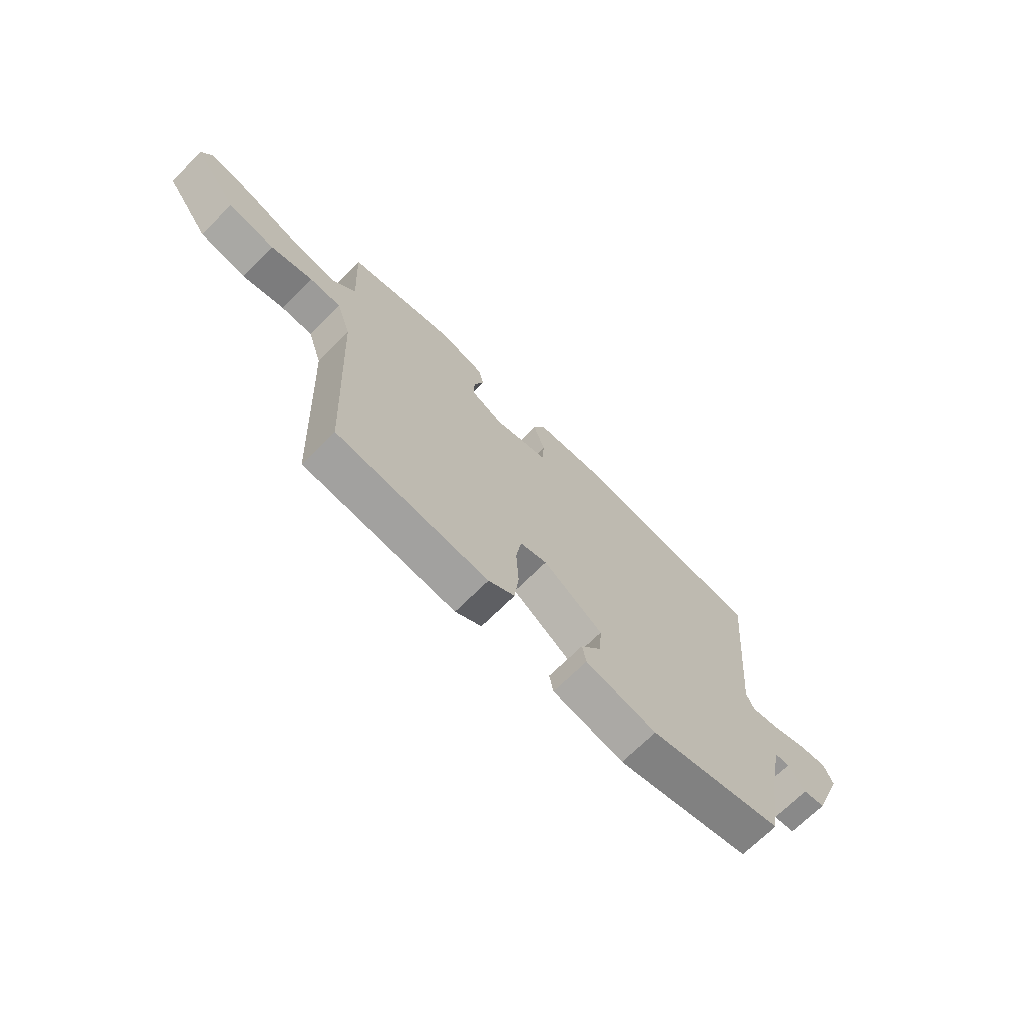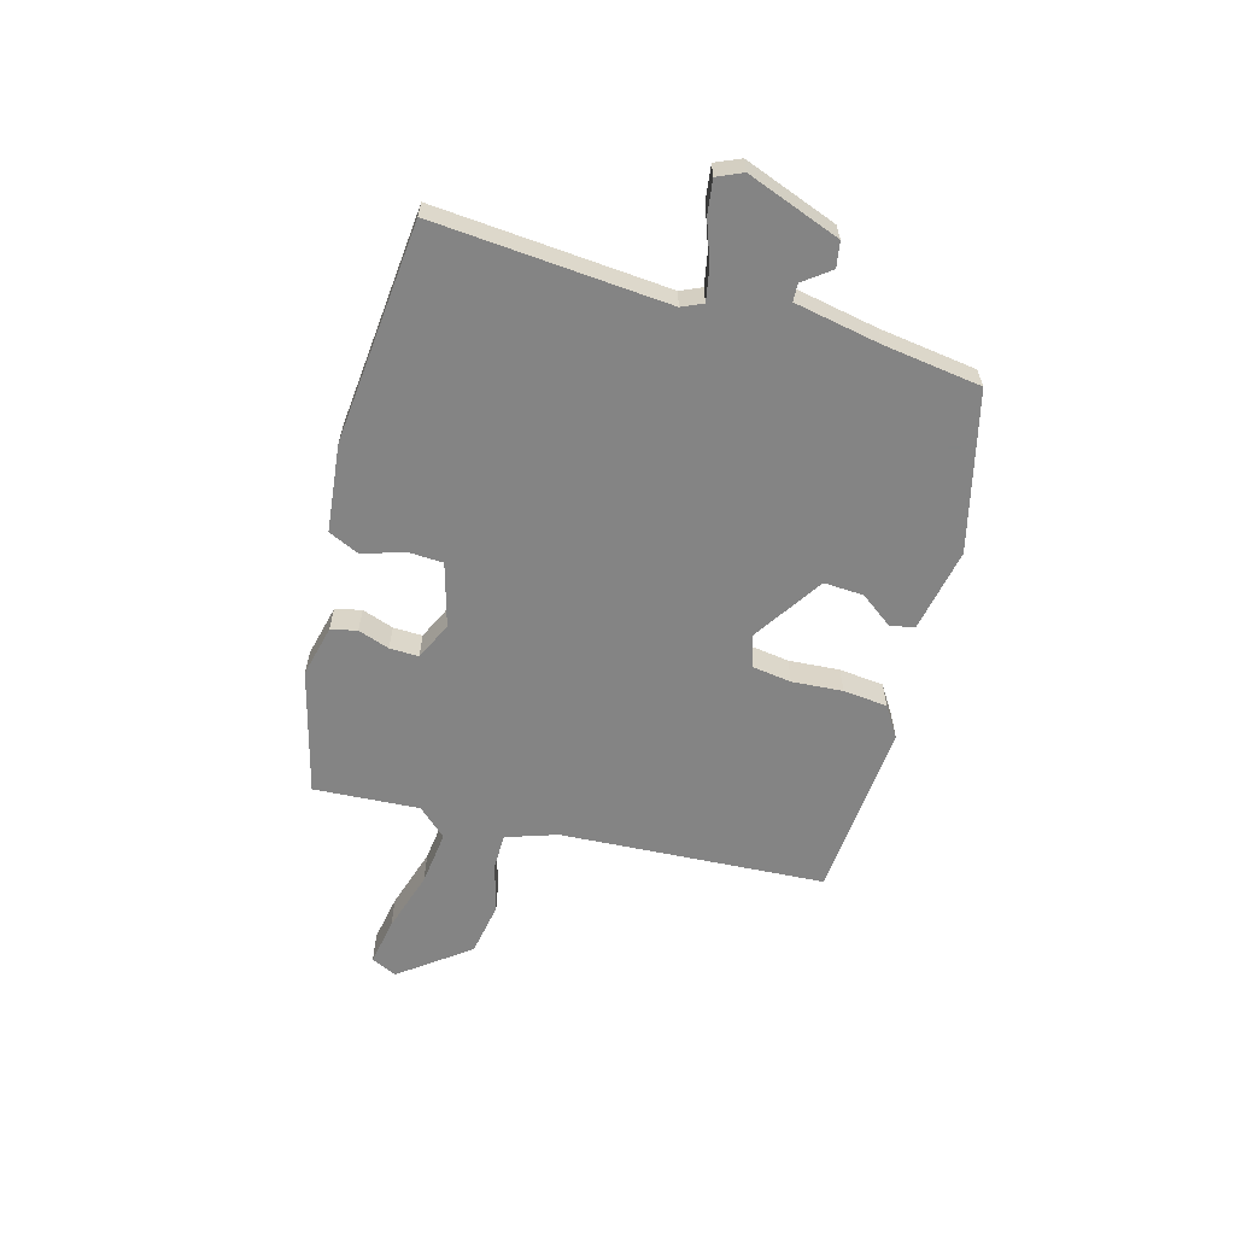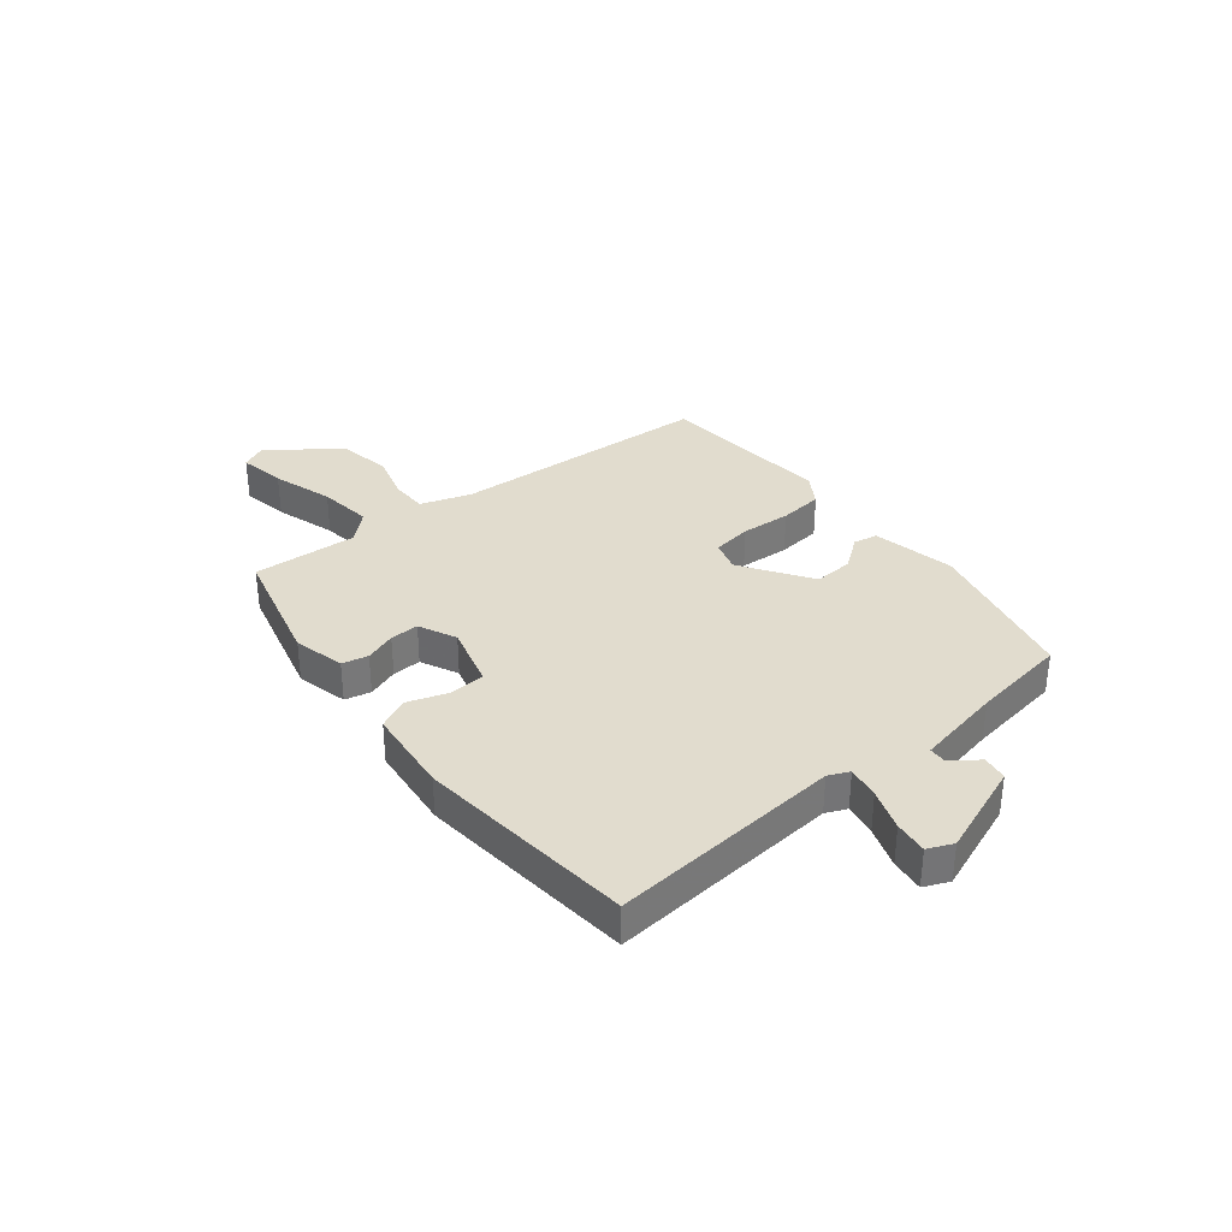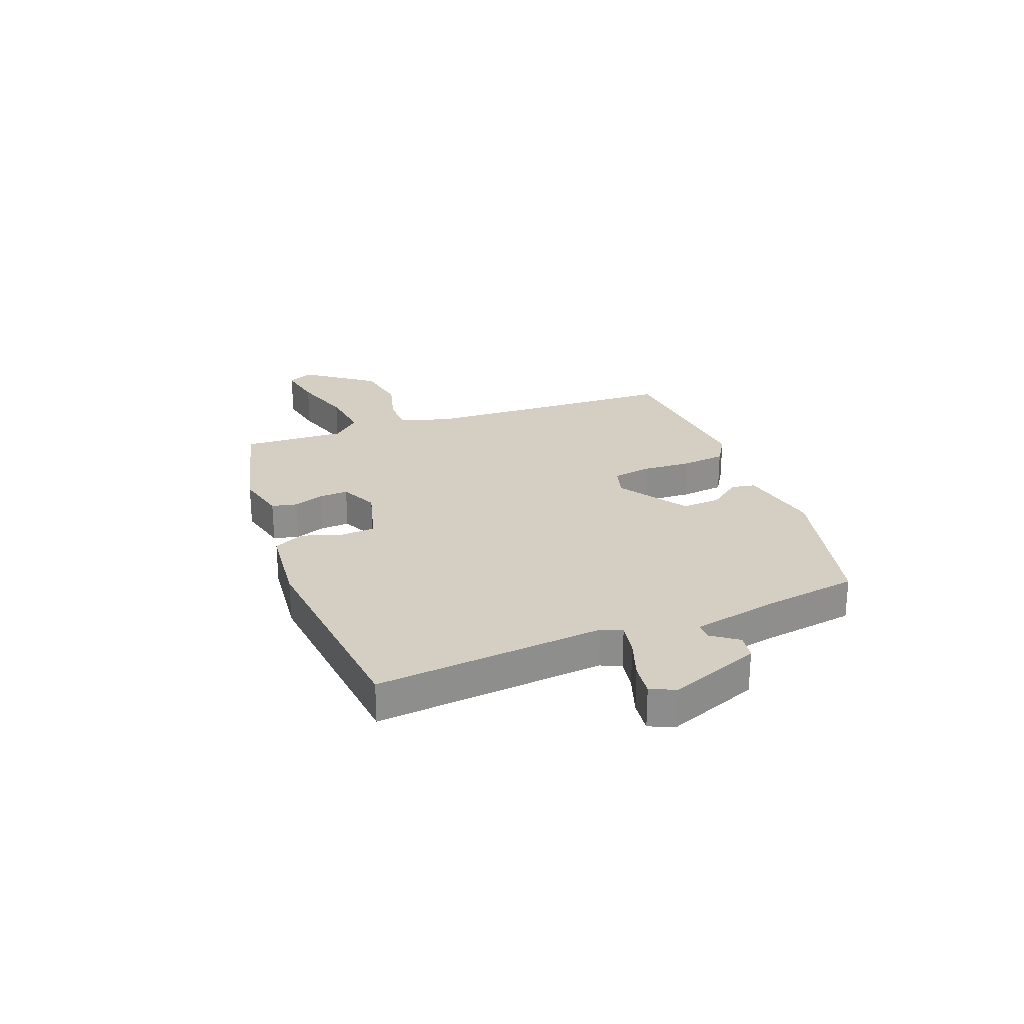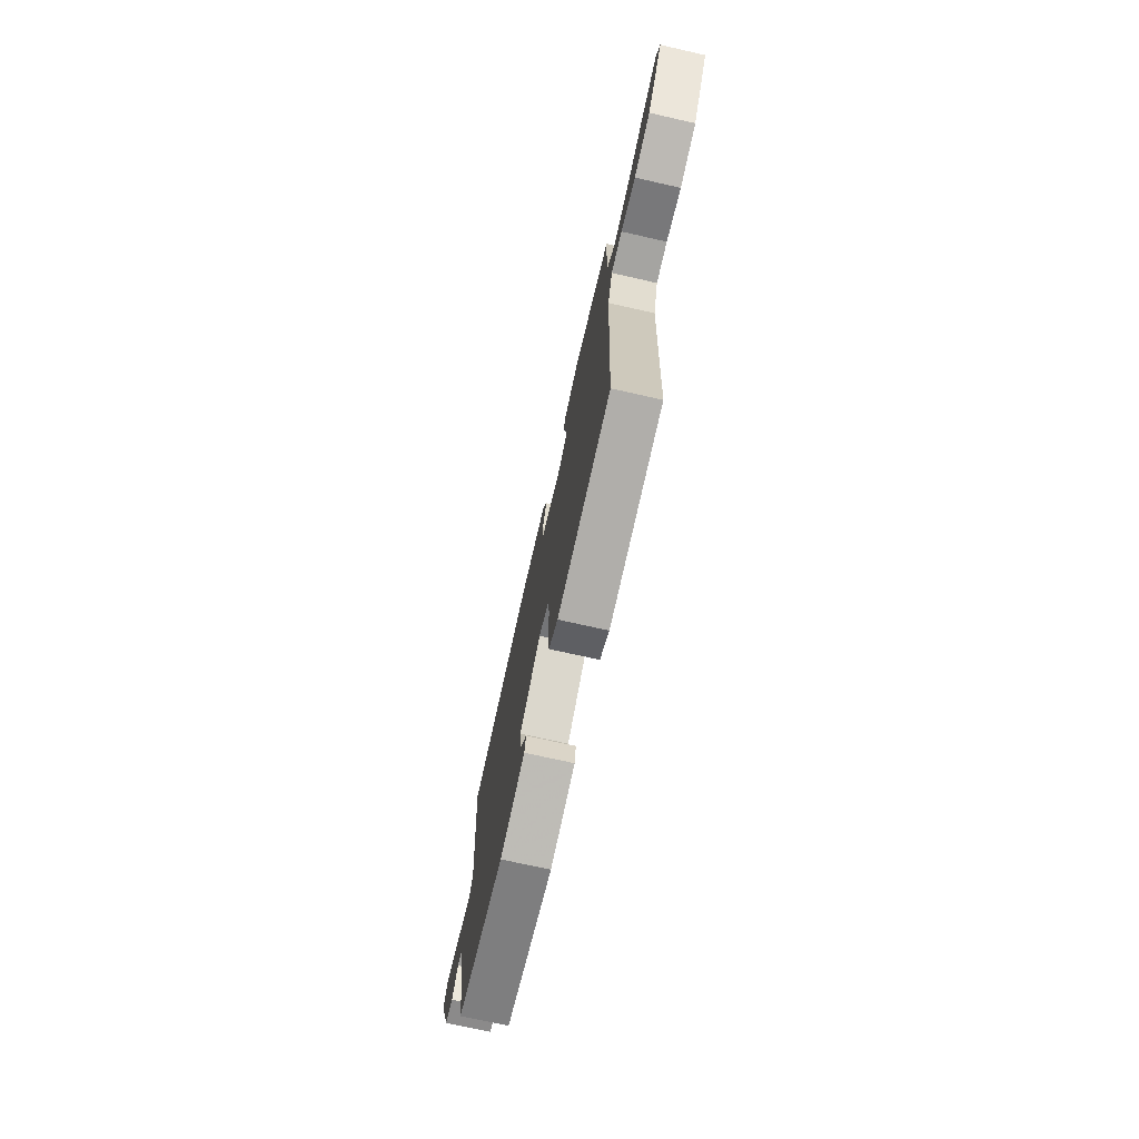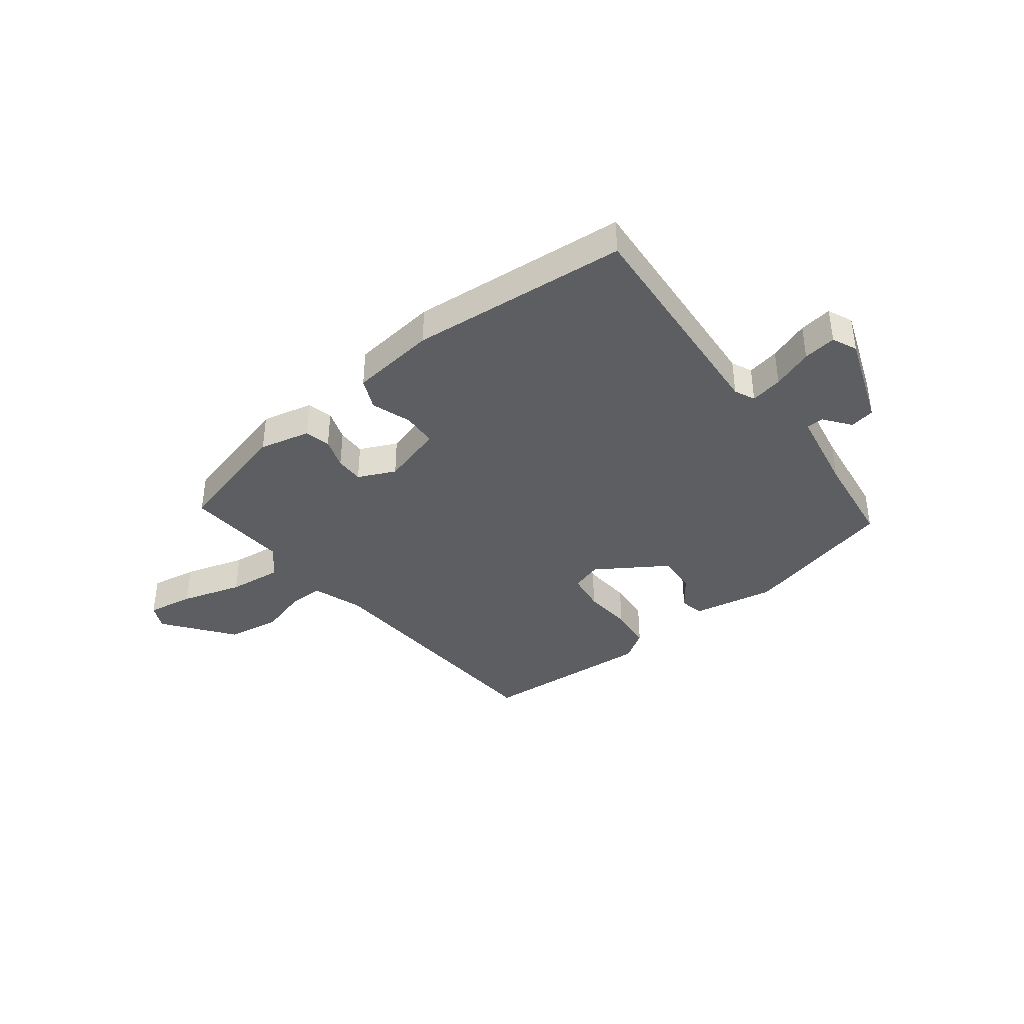
<metadata>
{"format":"obj","ext":"obj","renderer":"f3d","projection":"perspective","resolution":1024,"background":"white","views":[{"elev":-69.1,"azim":-44.9,"up":"+Z"},{"elev":-61.3,"azim":75.3,"up":"+Y"},{"elev":34.0,"azim":51.7,"up":"+Y"},{"elev":25.5,"azim":69.3,"up":"+Y"},{"elev":-72.5,"azim":-102.7,"up":"+Z"},{"elev":-38.8,"azim":38.9,"up":"+Y"}]}
</metadata>
<code>
v 0.537 0.07 0.45
v 0.499 0.07 0.041
v 0.515 0.07 0.004
v 0.573 0.07 0.014
v 0.646 0.07 0.039
v 0.705 0.07 0.046
v 0.724 0.07 0.001
v 0.661 0.07 -0.162
v 0.616 0.07 -0.169
v 0.581 0.07 -0.121
v 0.55 0.07 -0.122
v 0.519 0.07 -0.274
v 0.493 0.07 -0.444
v 0.214 0.07 -0.508
v 0.067 0.07 -0.477
v 0.059 0.07 -0.434
v 0.102 0.07 -0.378
v 0.107 0.07 -0.308
v -0.015 0.07 -0.225
v -0.071 0.07 -0.241
v -0.082 0.07 -0.311
v -0.077 0.07 -0.4
v -0.086 0.07 -0.478
v -0.14 0.07 -0.511
v -0.452 0.07 -0.482
v -0.473 0.07 -0.015
v -0.502 0.07 0.075
v -0.566 0.07 0.076
v -0.652 0.07 0.053
v -0.747 0.07 0.071
v -0.837 0.07 0.194
v -0.815 0.07 0.239
v -0.731 0.07 0.223
v -0.623 0.07 0.188
v -0.527 0.07 0.175
v -0.48 0.07 0.225
v -0.489 0.07 0.411
v -0.269 0.07 0.465
v -0.178 0.07 0.442
v -0.168 0.07 0.396
v -0.188 0.07 0.341
v -0.19 0.07 0.29
v -0.124 0.07 0.258
v -0.012 0.07 0.288
v -0.008 0.07 0.351
v -0.031 0.07 0.422
v -0.005 0.07 0.477
v 0.149 0.07 0.492
v 0.537 0 0.45
v 0.499 0 0.041
v 0.515 0 0.004
v 0.573 0 0.014
v 0.646 0 0.039
v 0.705 0 0.046
v 0.724 0 0.001
v 0.661 0 -0.162
v 0.616 0 -0.169
v 0.581 0 -0.121
v 0.55 0 -0.122
v 0.519 0 -0.274
v 0.493 0 -0.444
v 0.214 0 -0.508
v 0.067 0 -0.477
v 0.059 0 -0.434
v 0.102 0 -0.378
v 0.107 0 -0.308
v -0.015 0 -0.225
v -0.071 0 -0.241
v -0.082 0 -0.311
v -0.077 0 -0.4
v -0.086 0 -0.478
v -0.14 0 -0.511
v -0.452 0 -0.482
v -0.473 0 -0.015
v -0.502 0 0.075
v -0.566 0 0.076
v -0.652 0 0.053
v -0.747 0 0.071
v -0.837 0 0.194
v -0.815 0 0.239
v -0.731 0 0.223
v -0.623 0 0.188
v -0.527 0 0.175
v -0.48 0 0.225
v -0.489 0 0.411
v -0.269 0 0.465
v -0.178 0 0.442
v -0.168 0 0.396
v -0.188 0 0.341
v -0.19 0 0.29
v -0.124 0 0.258
v -0.012 0 0.288
v -0.008 0 0.351
v -0.031 0 0.422
v -0.005 0 0.477
v 0.149 0 0.492
f 48 1 2
f 47 48 2
f 46 47 2
f 45 46 2
f 44 45 2 3
f 43 44 3
f 39 40 41
f 38 39 41
f 37 38 41
f 36 37 41
f 35 36 41 42
f 32 33 34
f 31 32 34
f 30 31 34
f 29 30 34
f 28 29 34
f 27 28 34 35
f 35 42 43
f 27 35 43
f 26 27 43
f 25 26 43
f 24 25 43
f 23 24 43
f 22 23 43
f 21 22 43
f 15 16 17
f 14 15 17
f 13 14 17
f 12 13 17
f 11 12 17 18
f 8 9 10
f 7 8 10
f 6 7 10
f 5 6 10
f 4 5 10
f 3 4 10 11
f 11 18 19
f 3 11 19
f 43 3 19
f 43 19 20
f 20 21 43
f 50 49 96
f 50 96 95
f 50 95 94
f 50 94 93
f 51 50 93 92
f 51 92 91
f 89 88 87
f 89 87 86
f 89 86 85
f 89 85 84
f 90 89 84 83
f 82 81 80
f 82 80 79
f 82 79 78
f 82 78 77
f 82 77 76
f 83 82 76 75
f 91 90 83
f 91 83 75
f 91 75 74
f 91 74 73
f 91 73 72
f 91 72 71
f 91 71 70
f 91 70 69
f 65 64 63
f 65 63 62
f 65 62 61
f 65 61 60
f 66 65 60 59
f 58 57 56
f 58 56 55
f 58 55 54
f 58 54 53
f 58 53 52
f 59 58 52 51
f 67 66 59
f 67 59 51
f 67 51 91
f 68 67 91
f 91 69 68
f 1 49 50 2
f 2 50 51 3
f 3 51 52 4
f 4 52 53 5
f 5 53 54 6
f 6 54 55 7
f 7 55 56 8
f 8 56 57 9
f 9 57 58 10
f 10 58 59 11
f 11 59 60 12
f 12 60 61 13
f 13 61 62 14
f 14 62 63 15
f 15 63 64 16
f 16 64 65 17
f 17 65 66 18
f 18 66 67 19
f 19 67 68 20
f 20 68 69 21
f 21 69 70 22
f 22 70 71 23
f 23 71 72 24
f 24 72 73 25
f 25 73 74 26
f 26 74 75 27
f 27 75 76 28
f 28 76 77 29
f 29 77 78 30
f 30 78 79 31
f 31 79 80 32
f 32 80 81 33
f 33 81 82 34
f 34 82 83 35
f 35 83 84 36
f 36 84 85 37
f 37 85 86 38
f 38 86 87 39
f 39 87 88 40
f 40 88 89 41
f 41 89 90 42
f 42 90 91 43
f 43 91 92 44
f 44 92 93 45
f 45 93 94 46
f 46 94 95 47
f 47 95 96 48
f 48 96 49 1

</code>
